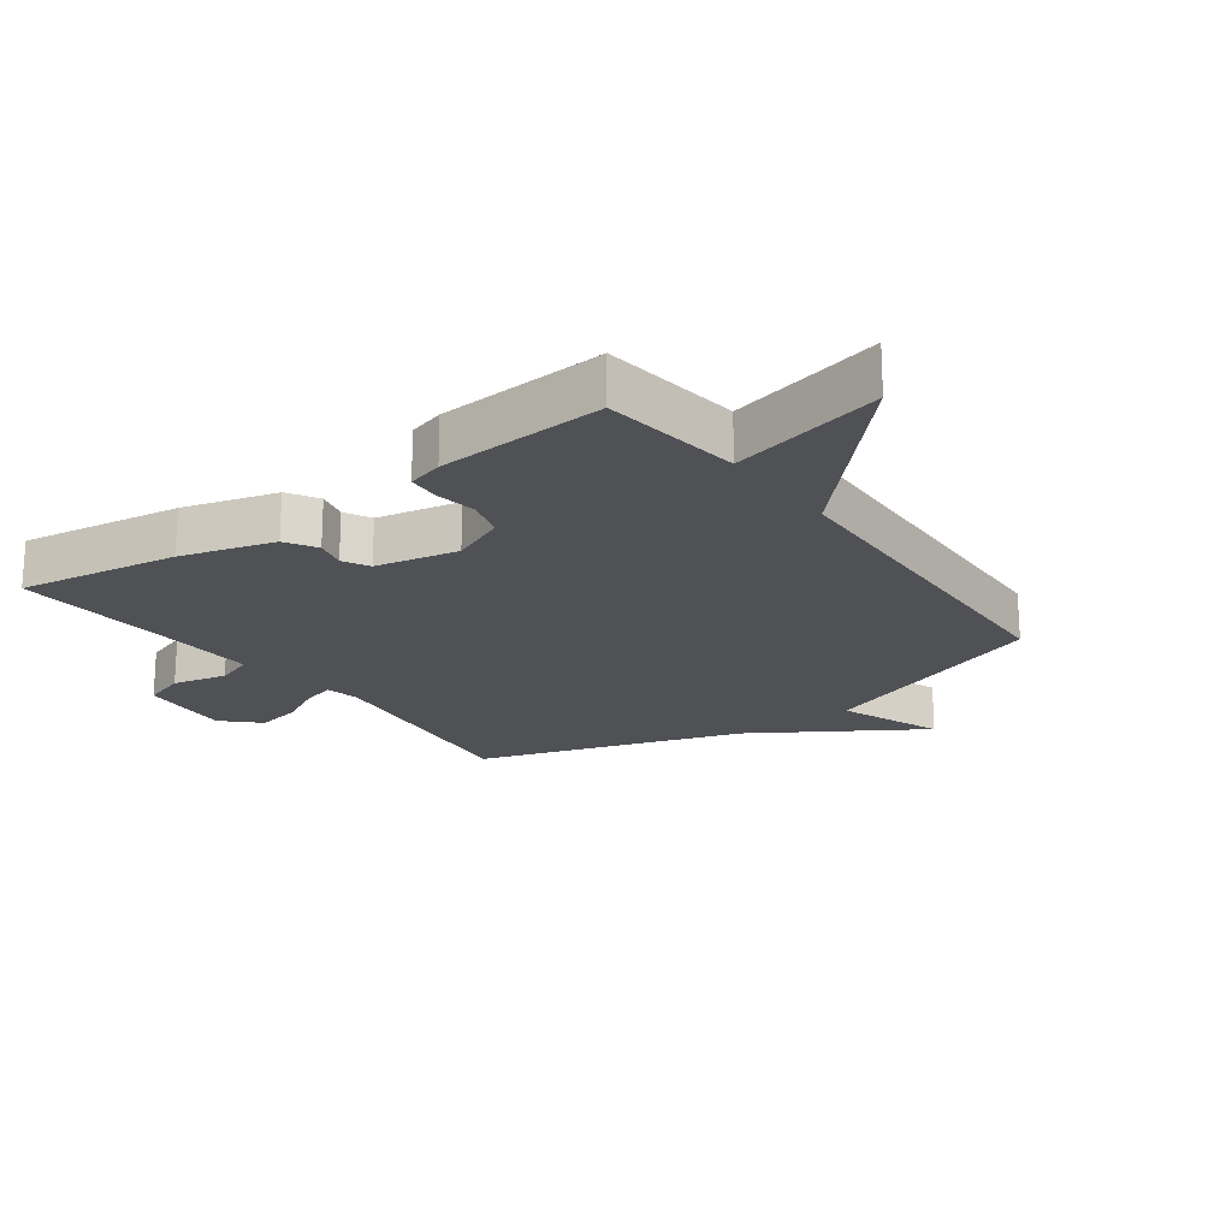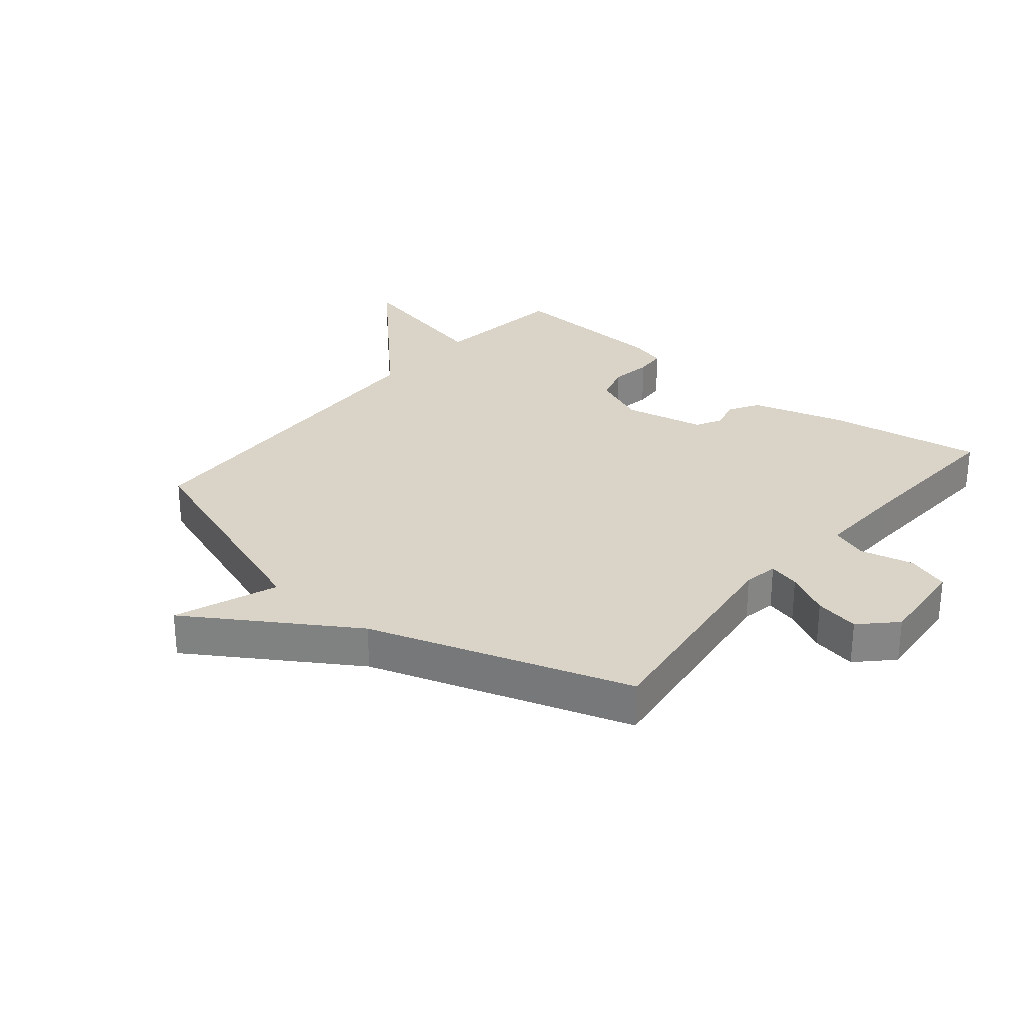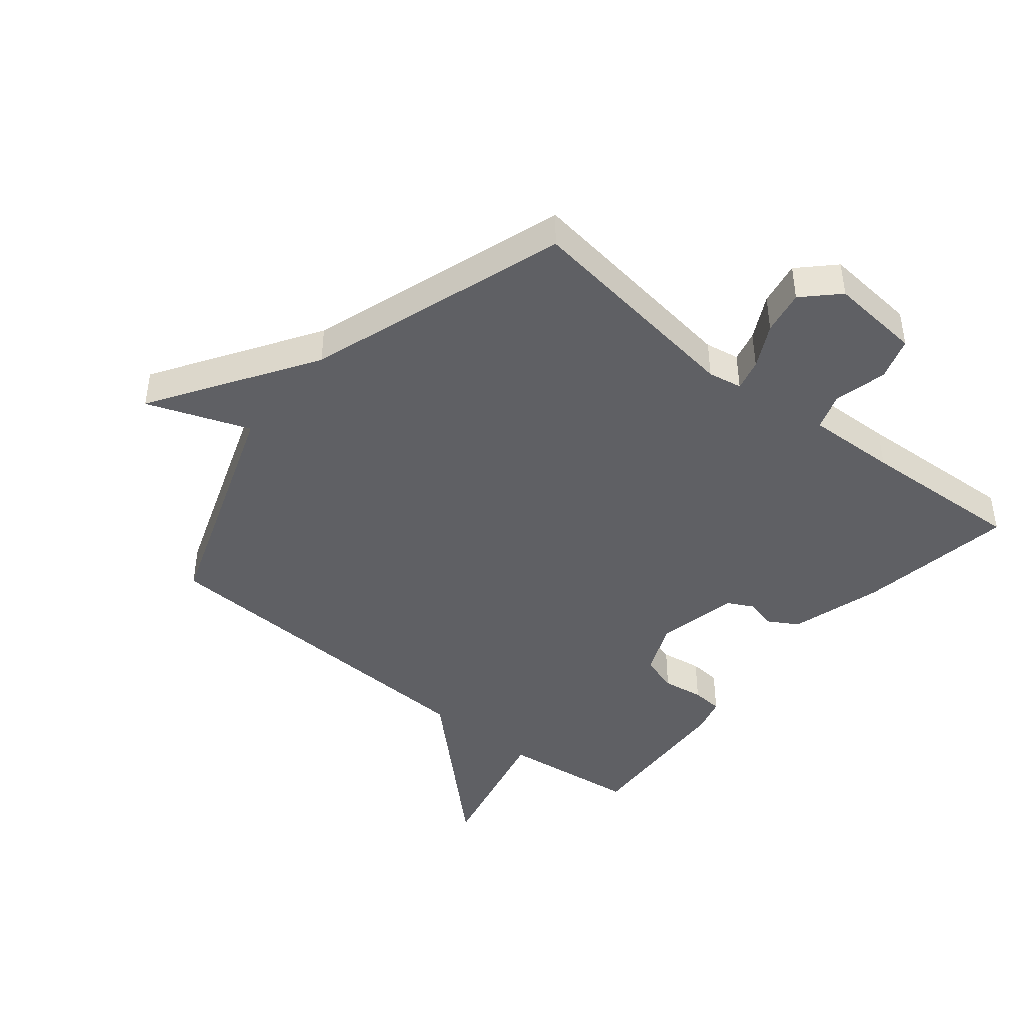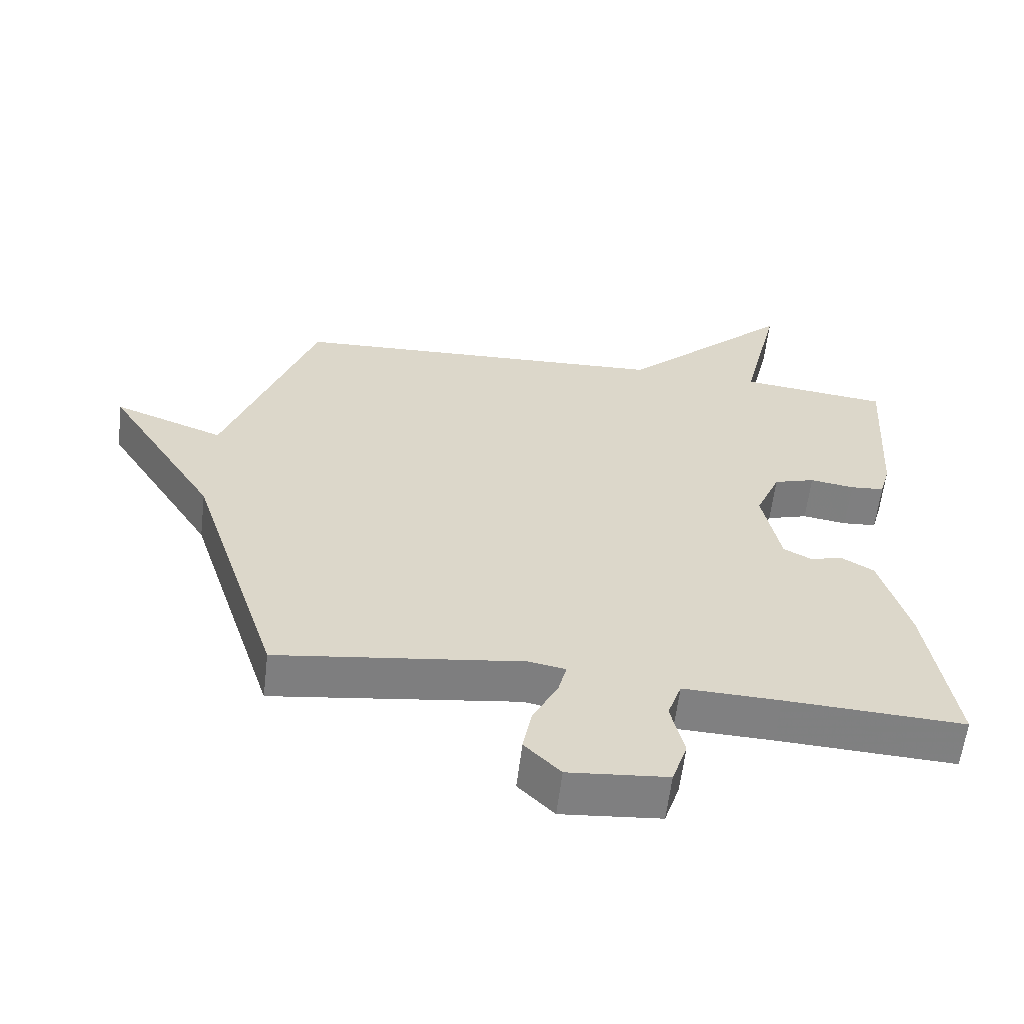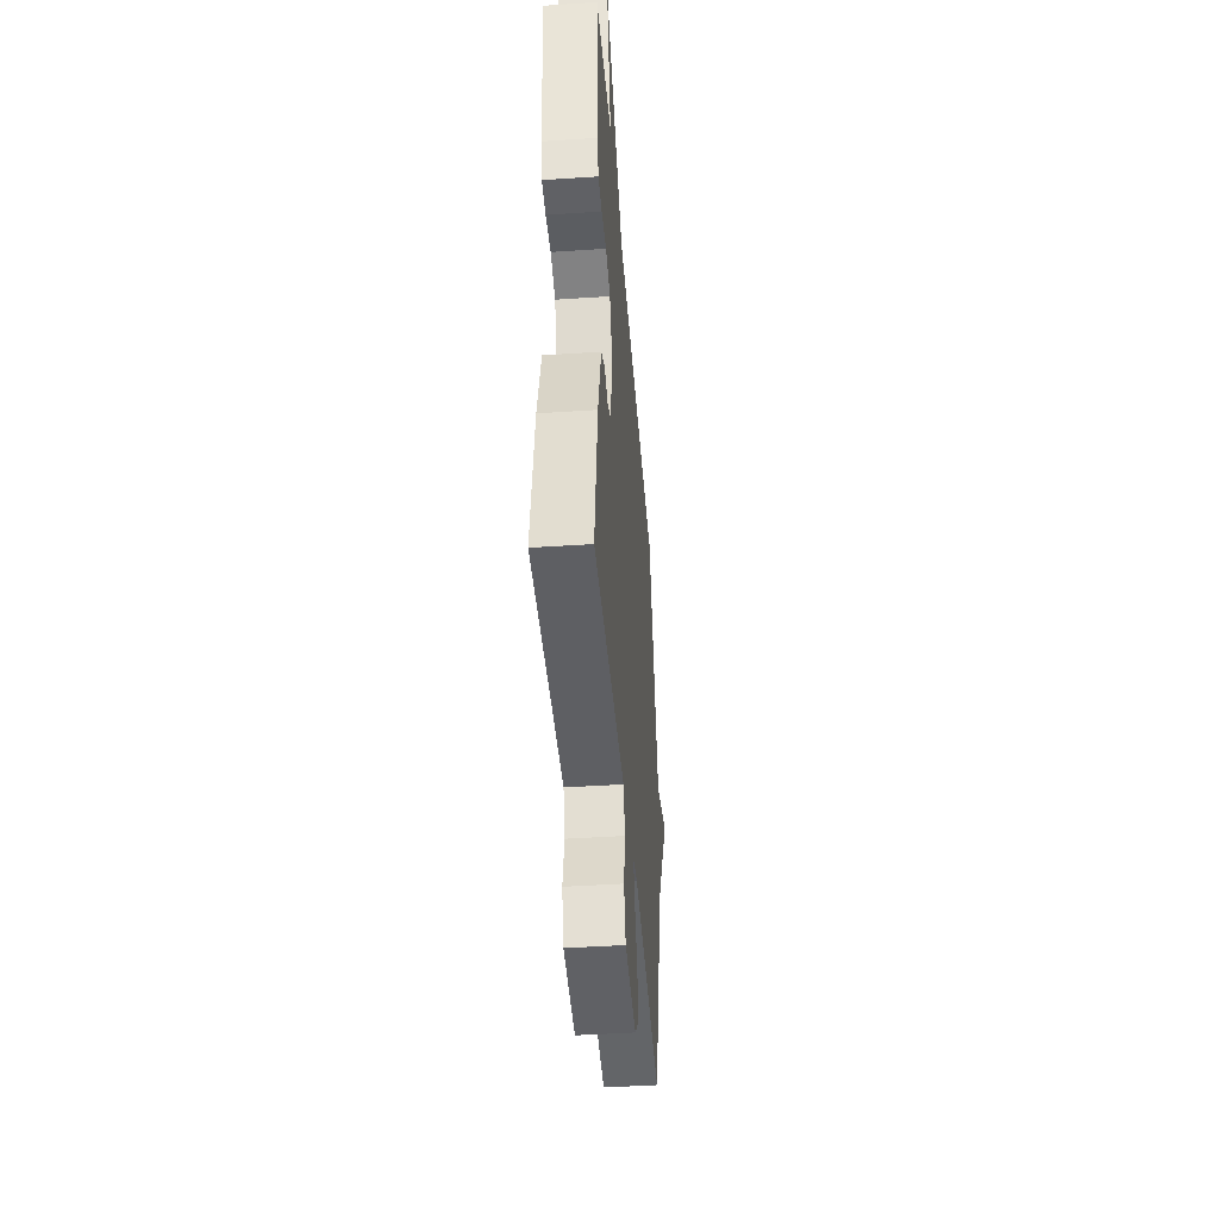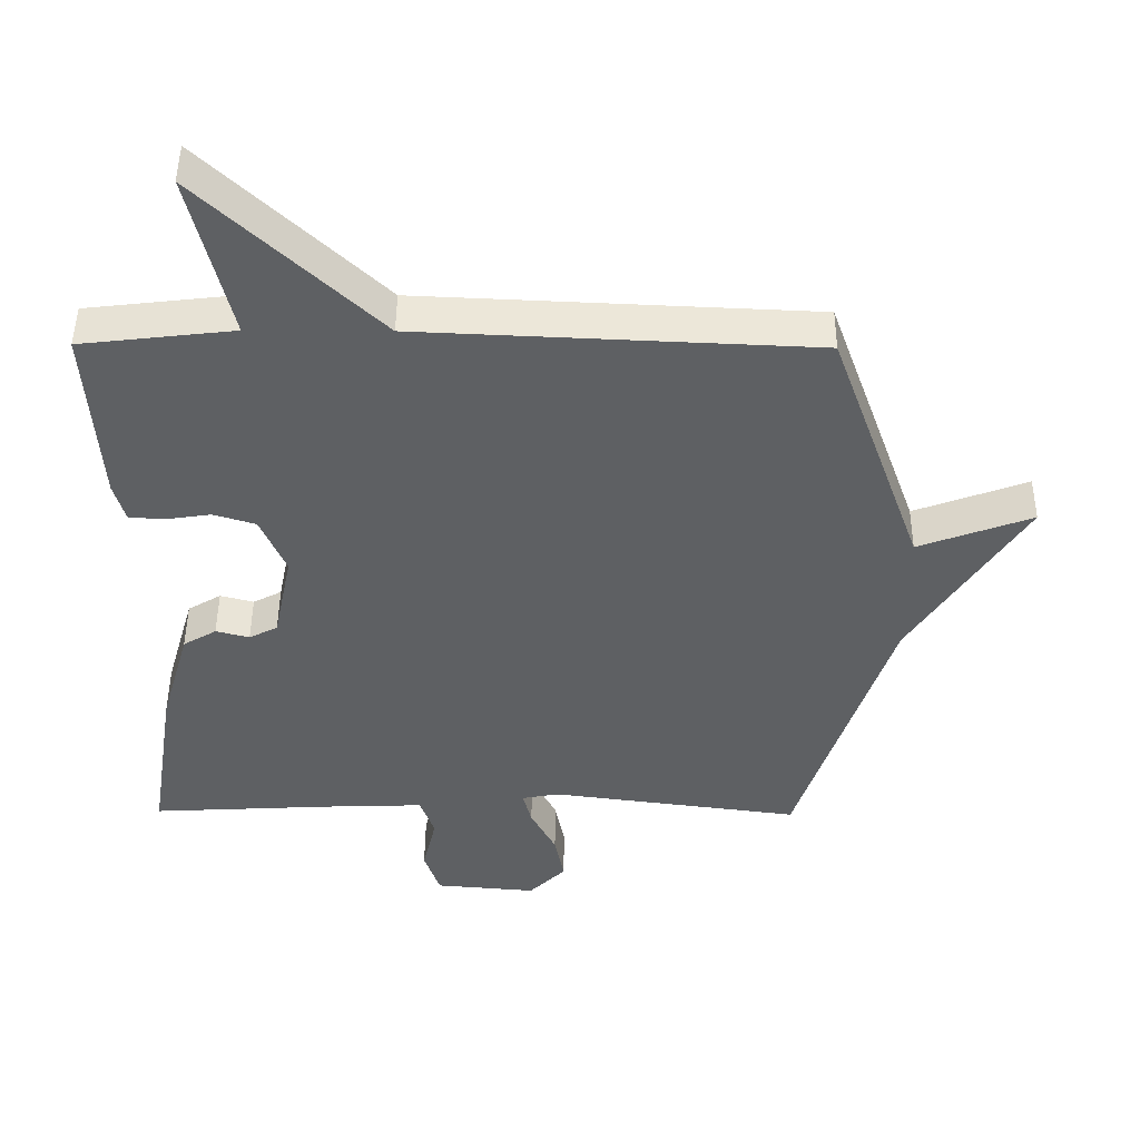
<metadata>
{"format":"obj","ext":"obj","renderer":"f3d","projection":"perspective","resolution":1024,"background":"white","views":[{"elev":-20.0,"azim":-53.5,"up":"+Y"},{"elev":28.6,"azim":129.7,"up":"+Y"},{"elev":-43.3,"azim":140.7,"up":"+Y"},{"elev":-60.0,"azim":173.2,"up":"+Z"},{"elev":-43.9,"azim":-85.5,"up":"+Z"},{"elev":47.4,"azim":0.4,"up":"+Z"}]}
</metadata>
<code>
v 0.5 0.07 -0.5
v 0.132 0.07 -0.451
v 0.077 0.07 -0.461
v 0.09 0.07 -0.512
v 0.127 0.07 -0.583
v 0.141 0.07 -0.655
v 0.087 0.07 -0.709
v -0.062 0.07 -0.696
v -0.085 0.07 -0.627
v -0.065 0.07 -0.541
v -0.086 0.07 -0.481
v -0.232 0.07 -0.486
v -0.5 0.07 -0.5
v -0.46 0.07 -0.245
v -0.417 0.07 -0.096
v -0.368 0.07 -0.067
v -0.319 0.07 -0.08
v -0.277 0.07 -0.058
v -0.25 0.07 0.074
v -0.287 0.07 0.161
v -0.349 0.07 0.18
v -0.416 0.07 0.17
v -0.467 0.07 0.174
v -0.483 0.07 0.231
v -0.5 0.07 0.5
v -0.276 0.07 0.526
v -0.334 0.07 0.772
v -0.076 0.07 0.526
v 0.5 0.07 0.5
v 0.636 0.07 0.121
v 0.802 0.07 0.183
v 0.636 0.07 -0.079
v 0.5 0 -0.5
v 0.132 0 -0.451
v 0.077 0 -0.461
v 0.09 0 -0.512
v 0.127 0 -0.583
v 0.141 0 -0.655
v 0.087 0 -0.709
v -0.062 0 -0.696
v -0.085 0 -0.627
v -0.065 0 -0.541
v -0.086 0 -0.481
v -0.232 0 -0.486
v -0.5 0 -0.5
v -0.46 0 -0.245
v -0.417 0 -0.096
v -0.368 0 -0.067
v -0.319 0 -0.08
v -0.277 0 -0.058
v -0.25 0 0.074
v -0.287 0 0.161
v -0.349 0 0.18
v -0.416 0 0.17
v -0.467 0 0.174
v -0.483 0 0.231
v -0.5 0 0.5
v -0.276 0 0.526
v -0.334 0 0.772
v -0.076 0 0.526
v 0.5 0 0.5
v 0.636 0 0.121
v 0.802 0 0.183
v 0.636 0 -0.079
f 30 31 32
f 32 1 2
f 30 32 2
f 29 30 2
f 28 29 2
f 28 2 3
f 27 28 3
f 26 27 3
f 24 25 26
f 23 24 26
f 22 23 26
f 21 22 26
f 20 21 26
f 26 3 4
f 20 26 4
f 19 20 4
f 5 6 7
f 4 5 7
f 19 4 7
f 18 19 7
f 17 18 7
f 15 16 17
f 14 15 17
f 13 14 17
f 12 13 17
f 11 12 17
f 11 17 7
f 10 11 7
f 7 8 9 10
f 64 63 62
f 34 33 64
f 34 64 62
f 34 62 61
f 34 61 60
f 35 34 60
f 35 60 59
f 35 59 58
f 58 57 56
f 58 56 55
f 58 55 54
f 58 54 53
f 58 53 52
f 36 35 58
f 36 58 52
f 36 52 51
f 39 38 37
f 39 37 36
f 39 36 51
f 39 51 50
f 39 50 49
f 49 48 47
f 49 47 46
f 49 46 45
f 49 45 44
f 49 44 43
f 39 49 43
f 39 43 42
f 42 41 40 39
f 1 33 34 2
f 2 34 35 3
f 3 35 36 4
f 4 36 37 5
f 5 37 38 6
f 6 38 39 7
f 7 39 40 8
f 8 40 41 9
f 9 41 42 10
f 10 42 43 11
f 11 43 44 12
f 12 44 45 13
f 13 45 46 14
f 14 46 47 15
f 15 47 48 16
f 16 48 49 17
f 17 49 50 18
f 18 50 51 19
f 19 51 52 20
f 20 52 53 21
f 21 53 54 22
f 22 54 55 23
f 23 55 56 24
f 24 56 57 25
f 25 57 58 26
f 26 58 59 27
f 27 59 60 28
f 28 60 61 29
f 29 61 62 30
f 30 62 63 31
f 31 63 64 32
f 32 64 33 1

</code>
